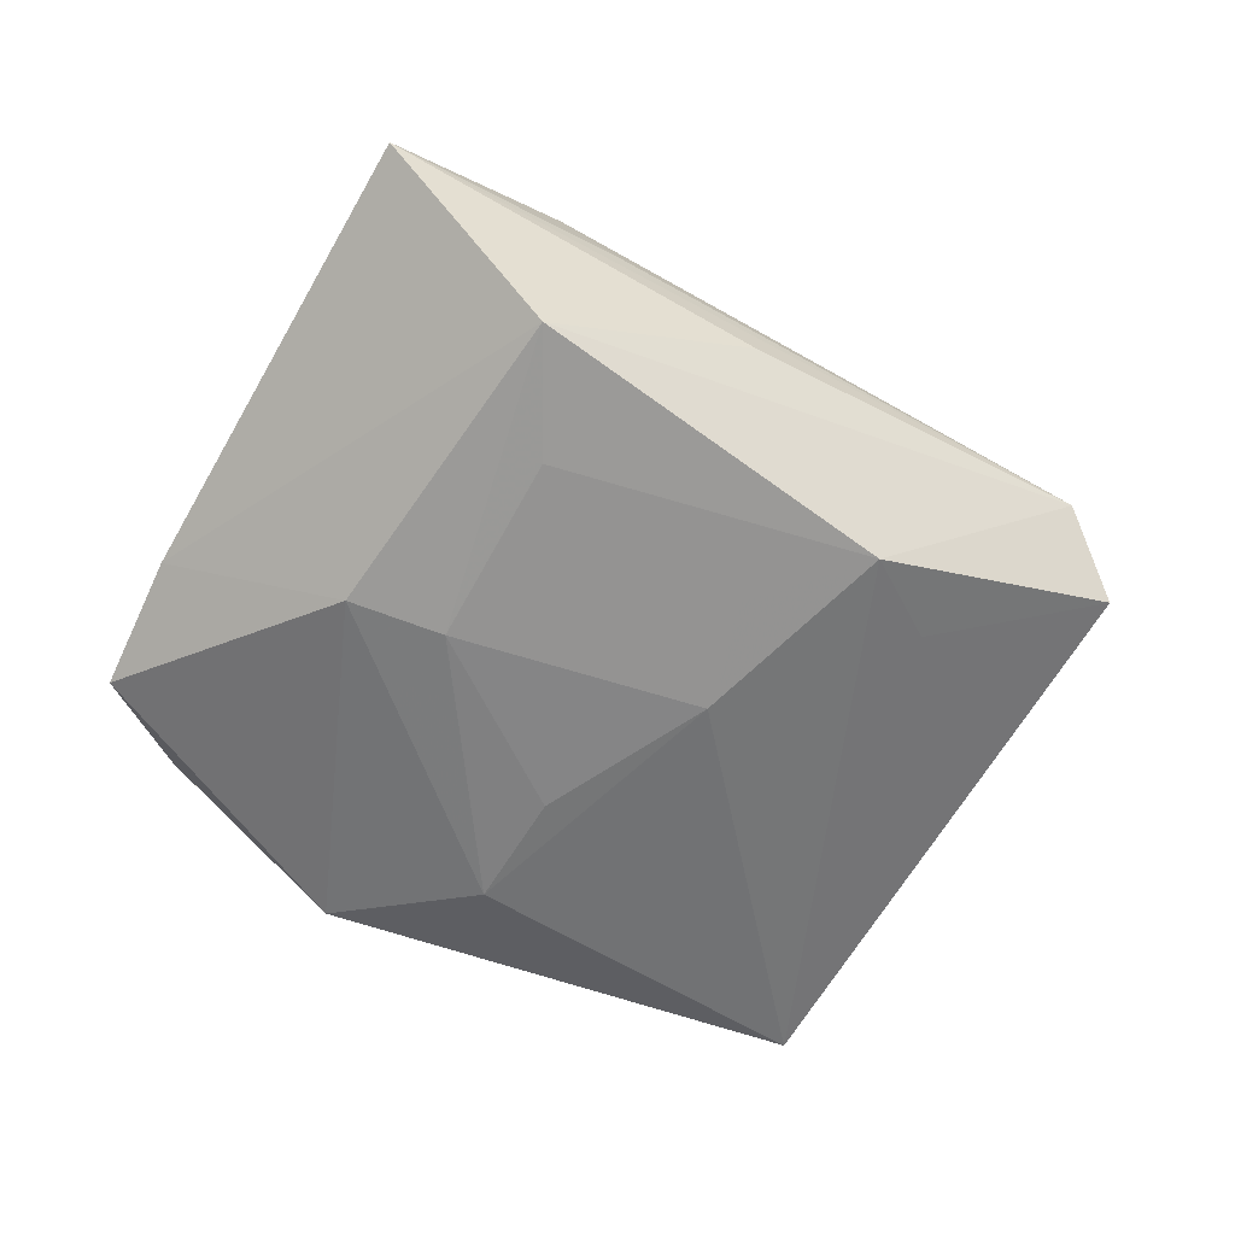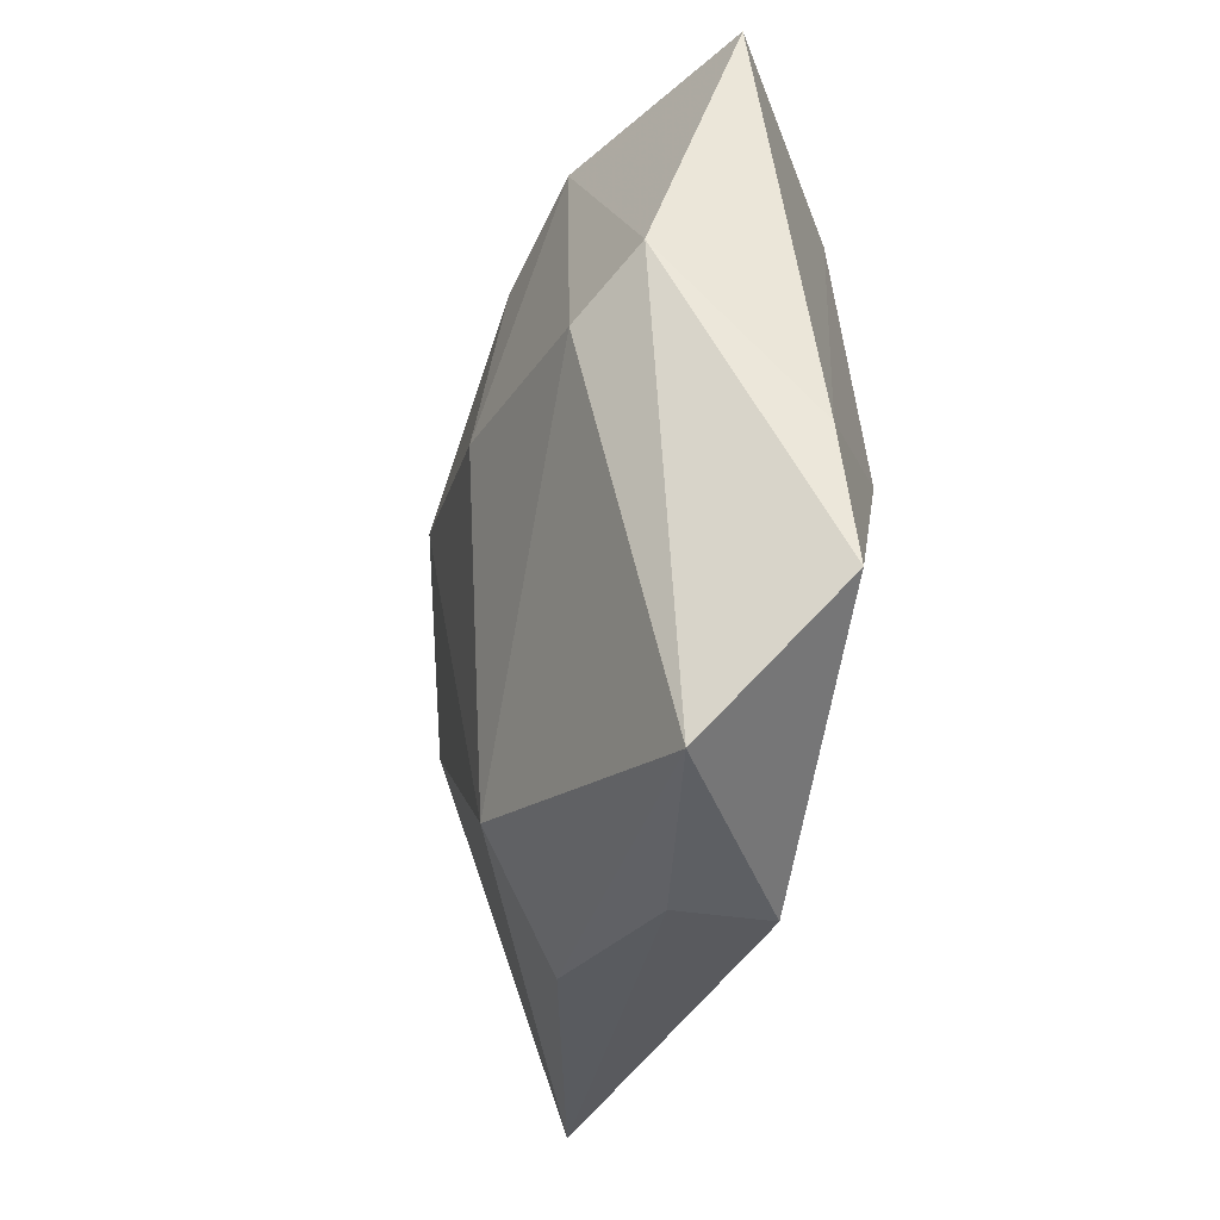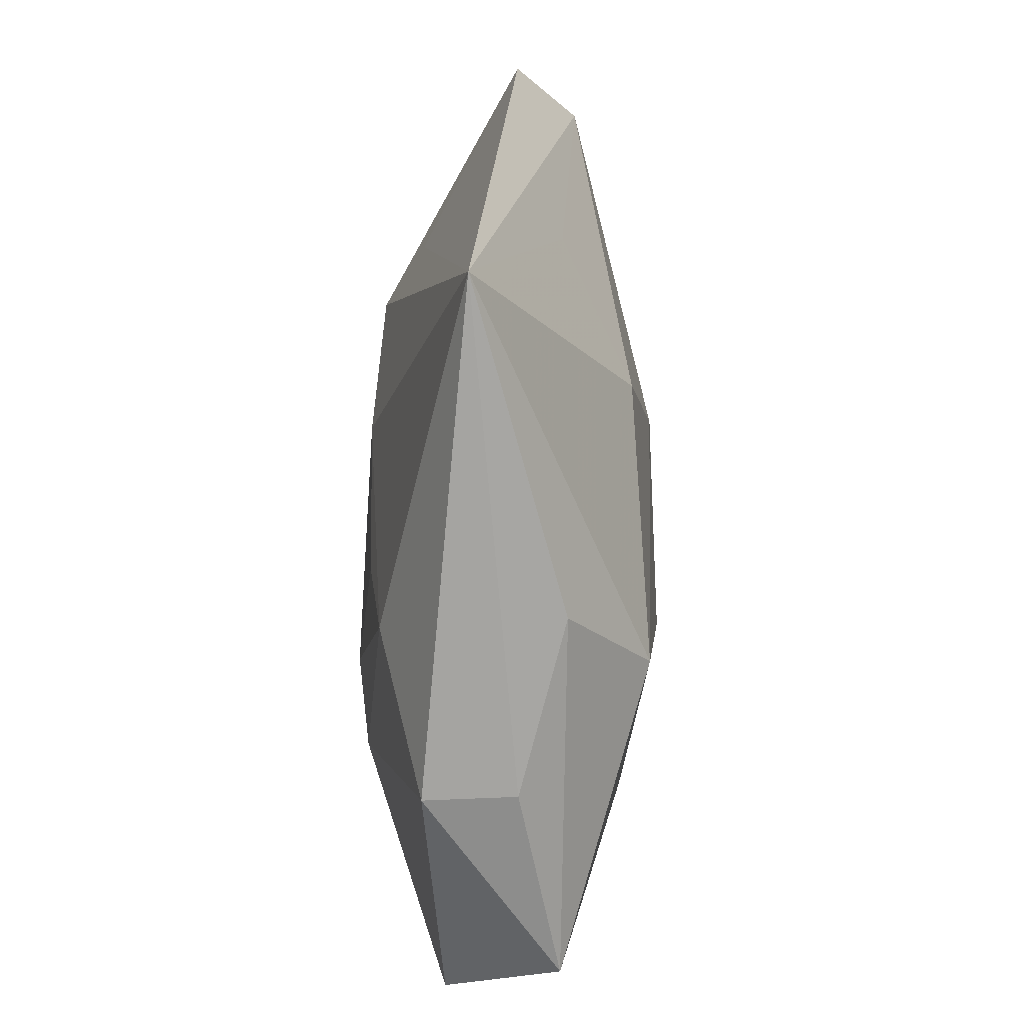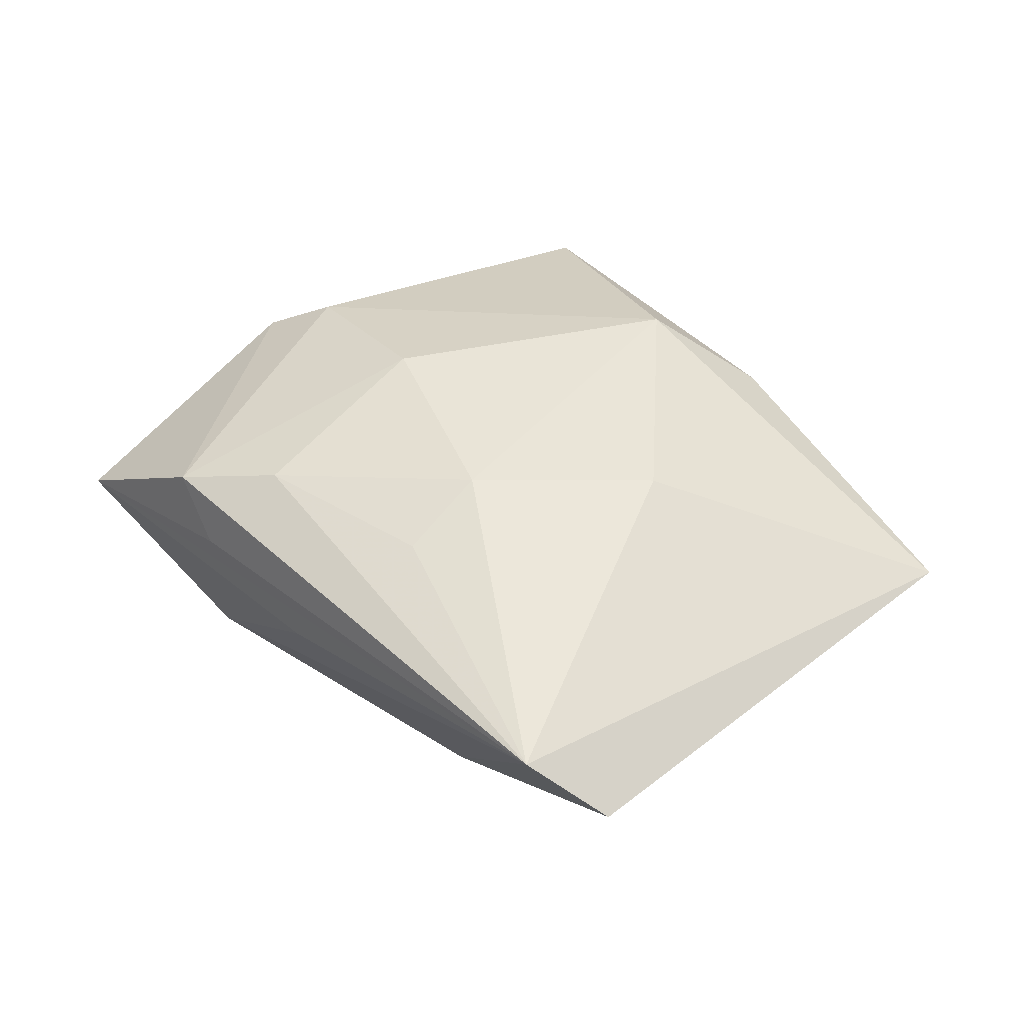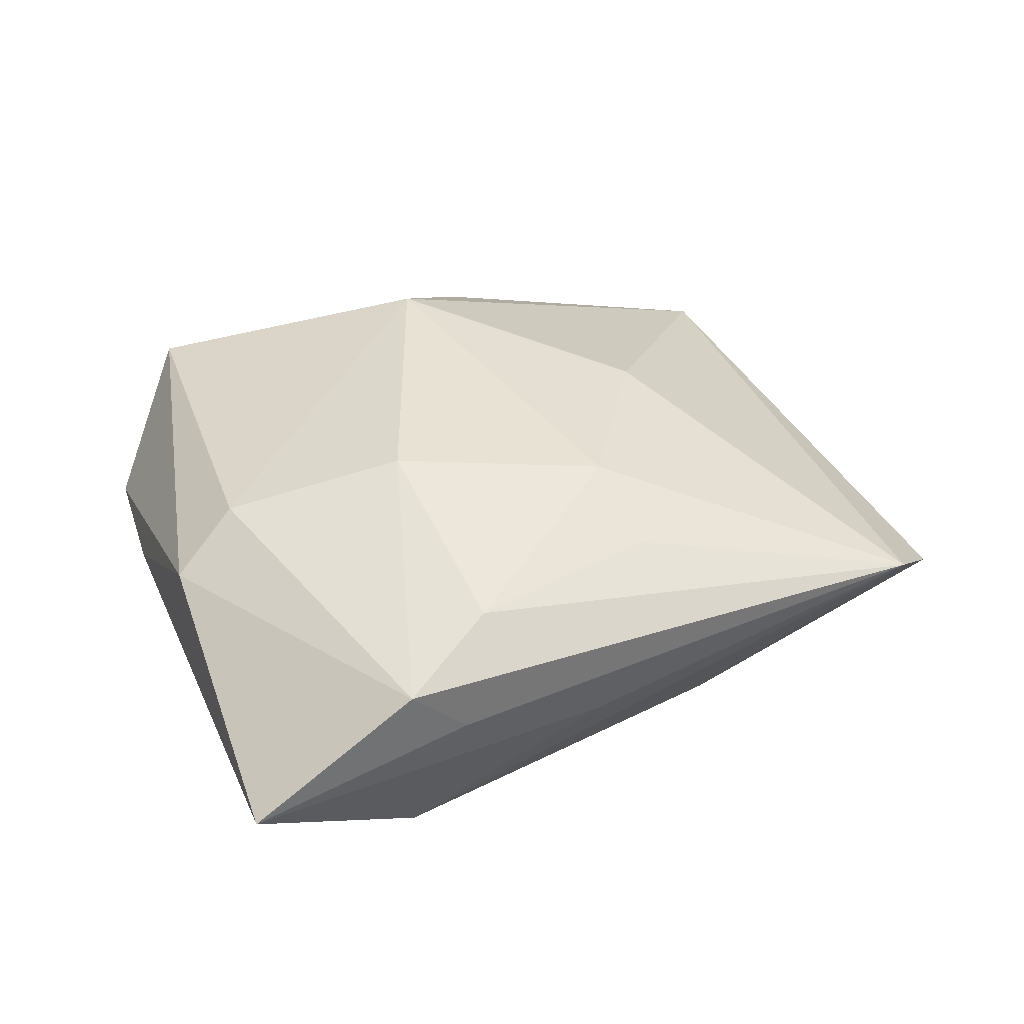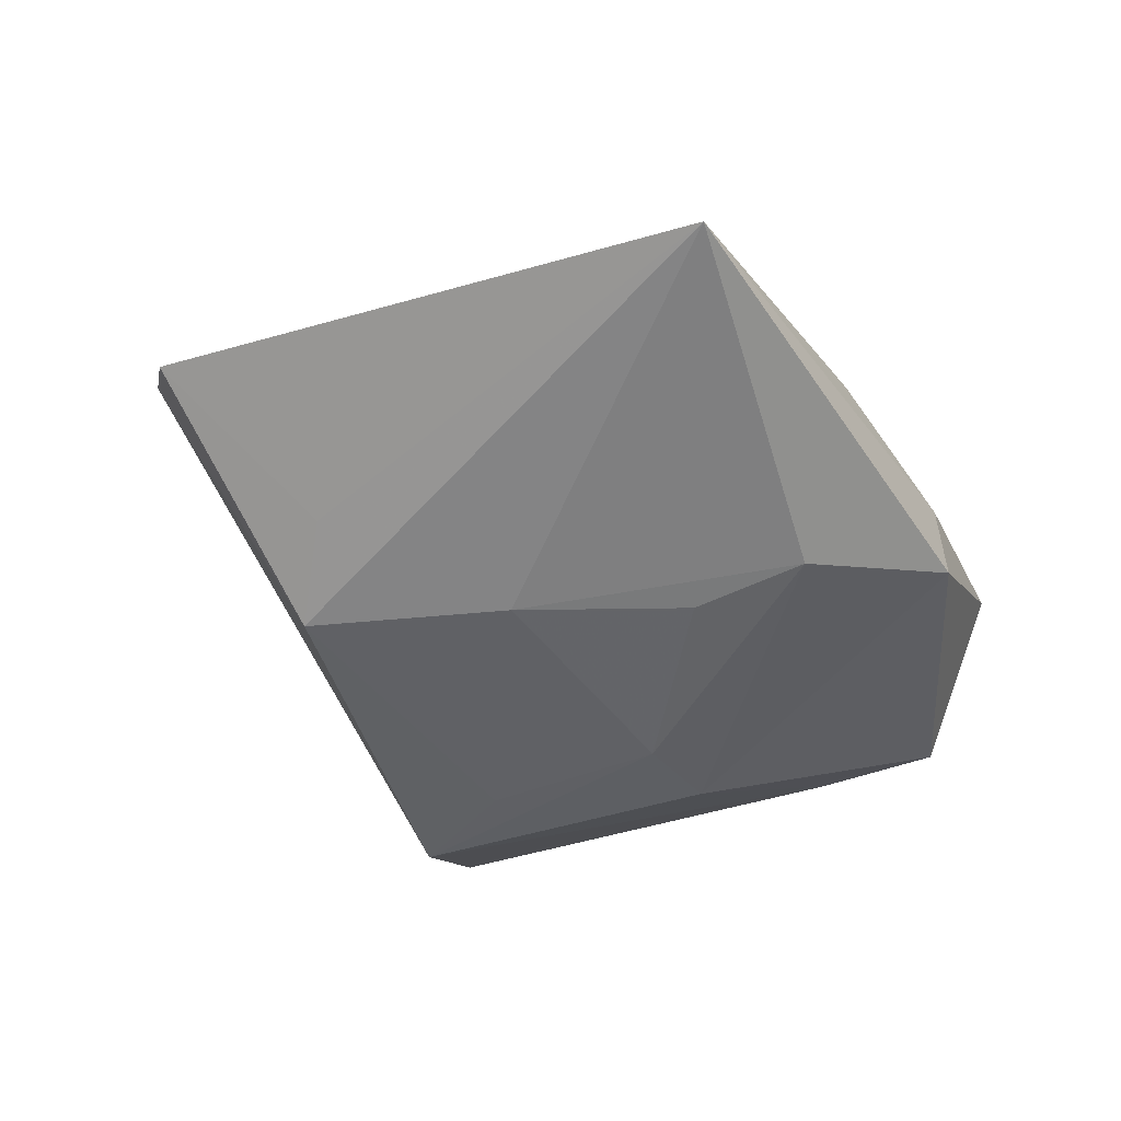
<metadata>
{"format":"obj","ext":"obj","renderer":"f3d","projection":"perspective","resolution":1024,"background":"white","views":[{"elev":-67.6,"azim":163.6,"up":"+Z"},{"elev":-26.8,"azim":74.4,"up":"+Y"},{"elev":-77.9,"azim":-90.8,"up":"+Y"},{"elev":40.6,"azim":-119.9,"up":"+Z"},{"elev":43.7,"azim":171.1,"up":"+Z"},{"elev":-45.7,"azim":-52.3,"up":"+Z"}]}
</metadata>
<code>
v 0.008663 0.02081 -0.01682
v 0.03119 0.04371 -0.002134
v 0.001324 -0.02868 -0.01304
v 0.01627 -0.03821 0.001595
v 0.004921 -0.0274 0.01526
v -0.03732 -0.04279 -0.00392
v -0.001873 -0.01595 -0.01471
v 0.01017 0.007746 0.01829
v -0.04927 0.0242 0.007656
v 0.02357 0.001116 -0.01597
v -0.002526 -0.0385 0.006255
v 0.03745 0.01414 0.009393
v -0.03724 -0.007266 0.005735
v 0.01674 -0.03843 -0.008211
v 0.04518 -0.01915 -0.006109
v -0.009906 0.03359 -0.001036
v -0.01435 0.01197 -0.0156
v -0.01465 -0.0002052 -0.01552
v -0.02634 0.02005 -0.01499
v 0.03068 0.008678 0.01425
v 0.01233 0.03812 0.009682
v -0.01733 0.0211 0.01341
v -0.02147 -0.009897 0.0136
v 0.0131 0.0007381 -0.01698
v -0.0343 0.01145 -0.01008
v 0.03738 -0.03294 0.006316
v 0.04295 -0.004796 -0.005005
v 0.01251 0.03442 -0.01645
v 0.002915 0.02953 0.01322
v -0.0139 0.01112 0.01696
v 0.00619 0.03768 0.003539
v -0.05498 0.017 0.000619
f 6 5 23
f 25 6 32
f 12 2 21
f 2 31 21
f 8 21 29
f 32 6 9
f 29 21 9
f 9 21 31
f 9 31 2
f 11 5 6
f 24 28 10
f 6 18 3
f 3 14 6
f 10 14 3
f 3 24 10
f 15 14 10
f 19 18 6
f 6 25 19
f 19 25 32
f 32 9 19
f 19 9 28
f 20 8 5
f 12 21 20
f 21 8 20
f 6 23 13
f 13 9 6
f 23 9 13
f 30 9 23
f 30 23 5
f 5 8 30
f 30 8 29
f 2 28 16
f 16 9 2
f 28 9 16
f 6 14 4
f 4 11 6
f 18 24 7
f 7 3 18
f 24 3 7
f 10 28 27
f 27 15 10
f 27 28 2
f 27 2 12
f 12 15 27
f 17 24 18
f 18 19 17
f 28 24 1
f 1 19 28
f 24 17 1
f 1 17 19
f 26 20 5
f 26 15 12
f 12 20 26
f 5 11 26
f 11 4 26
f 14 15 26
f 26 4 14
f 29 9 22
f 22 30 29
f 9 30 22

</code>
